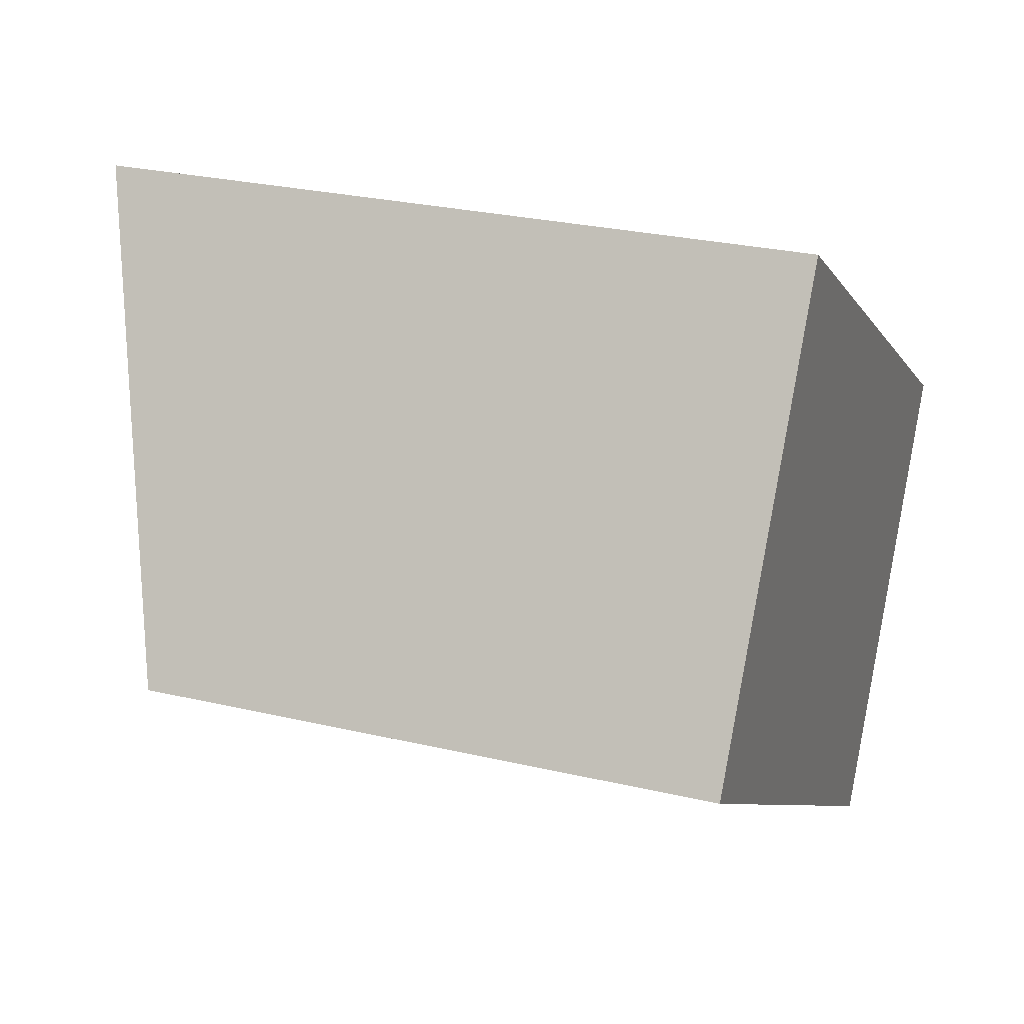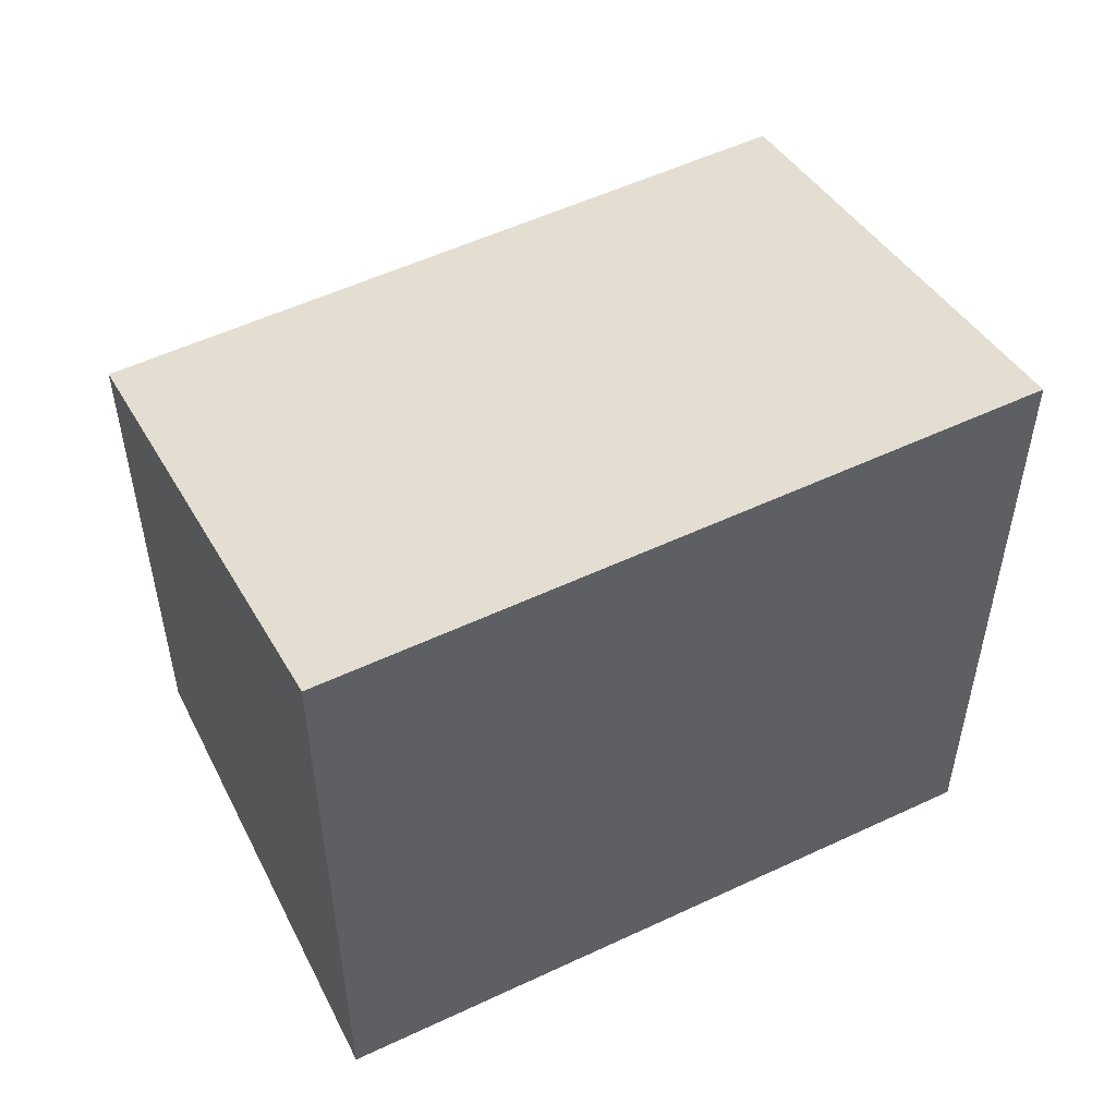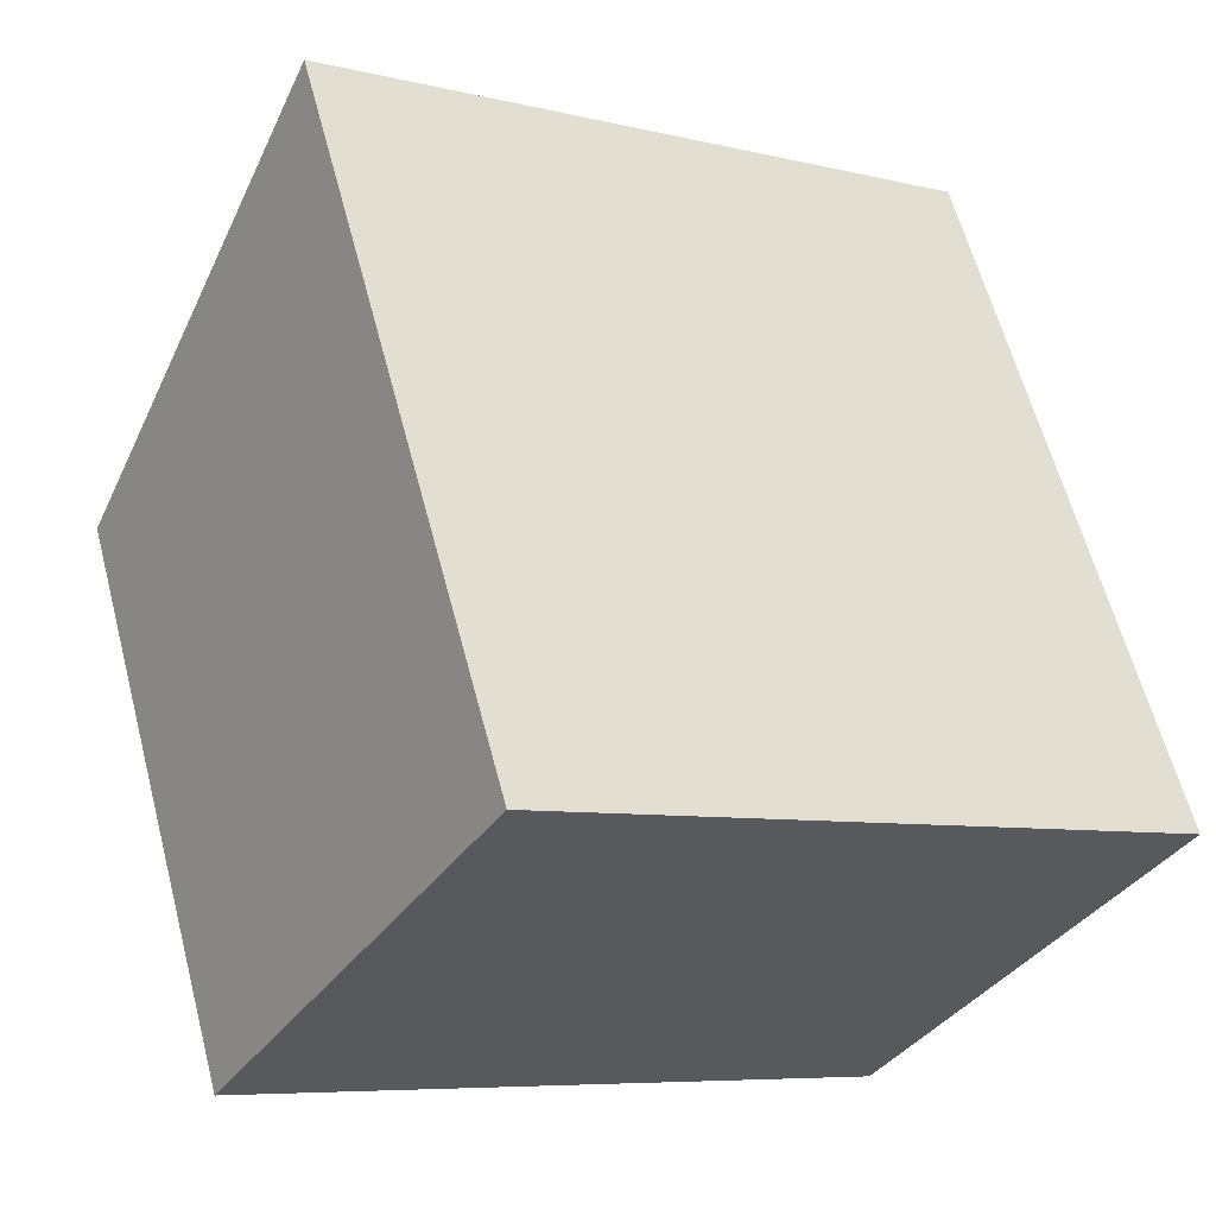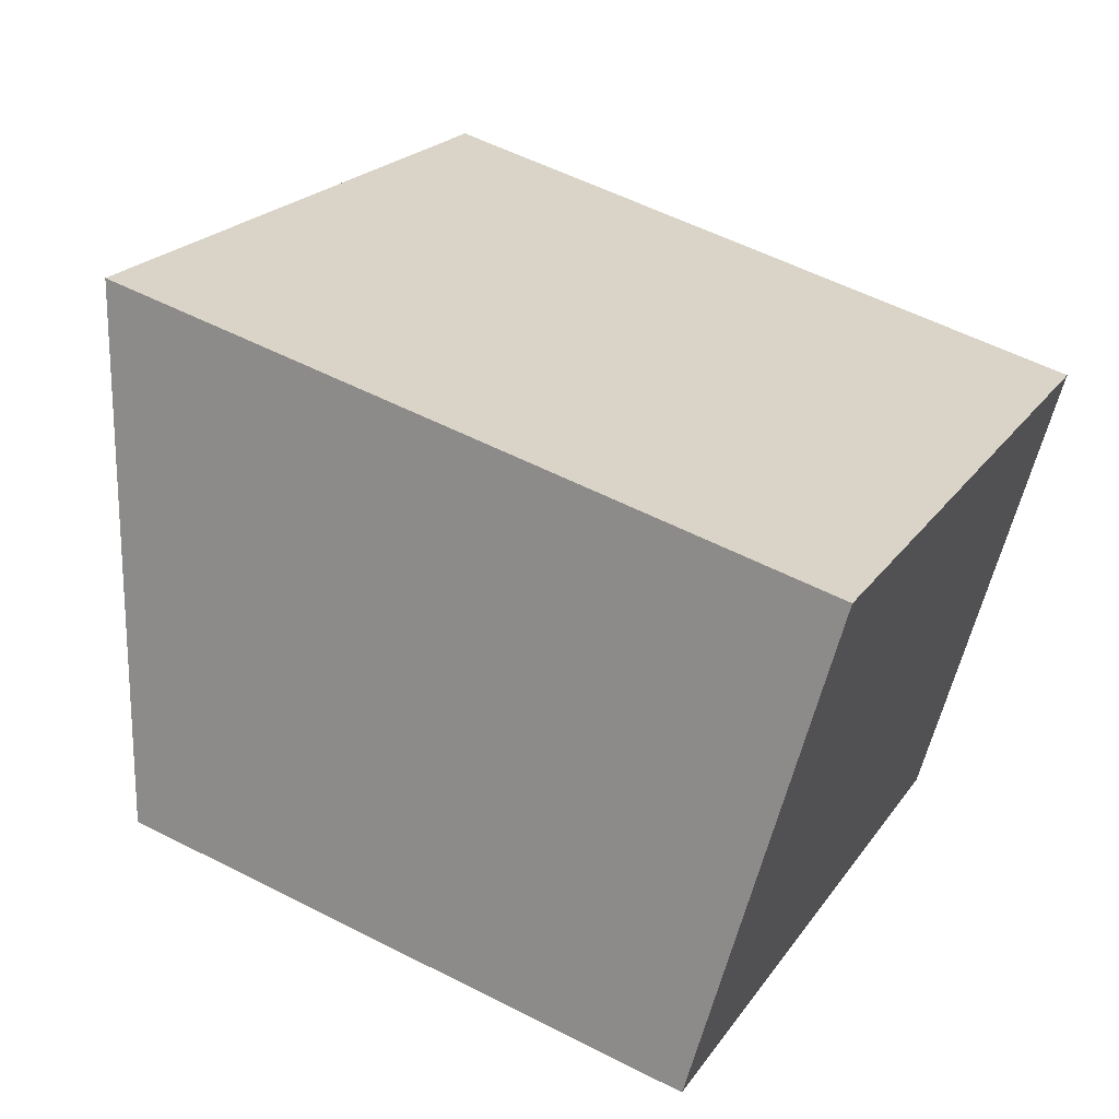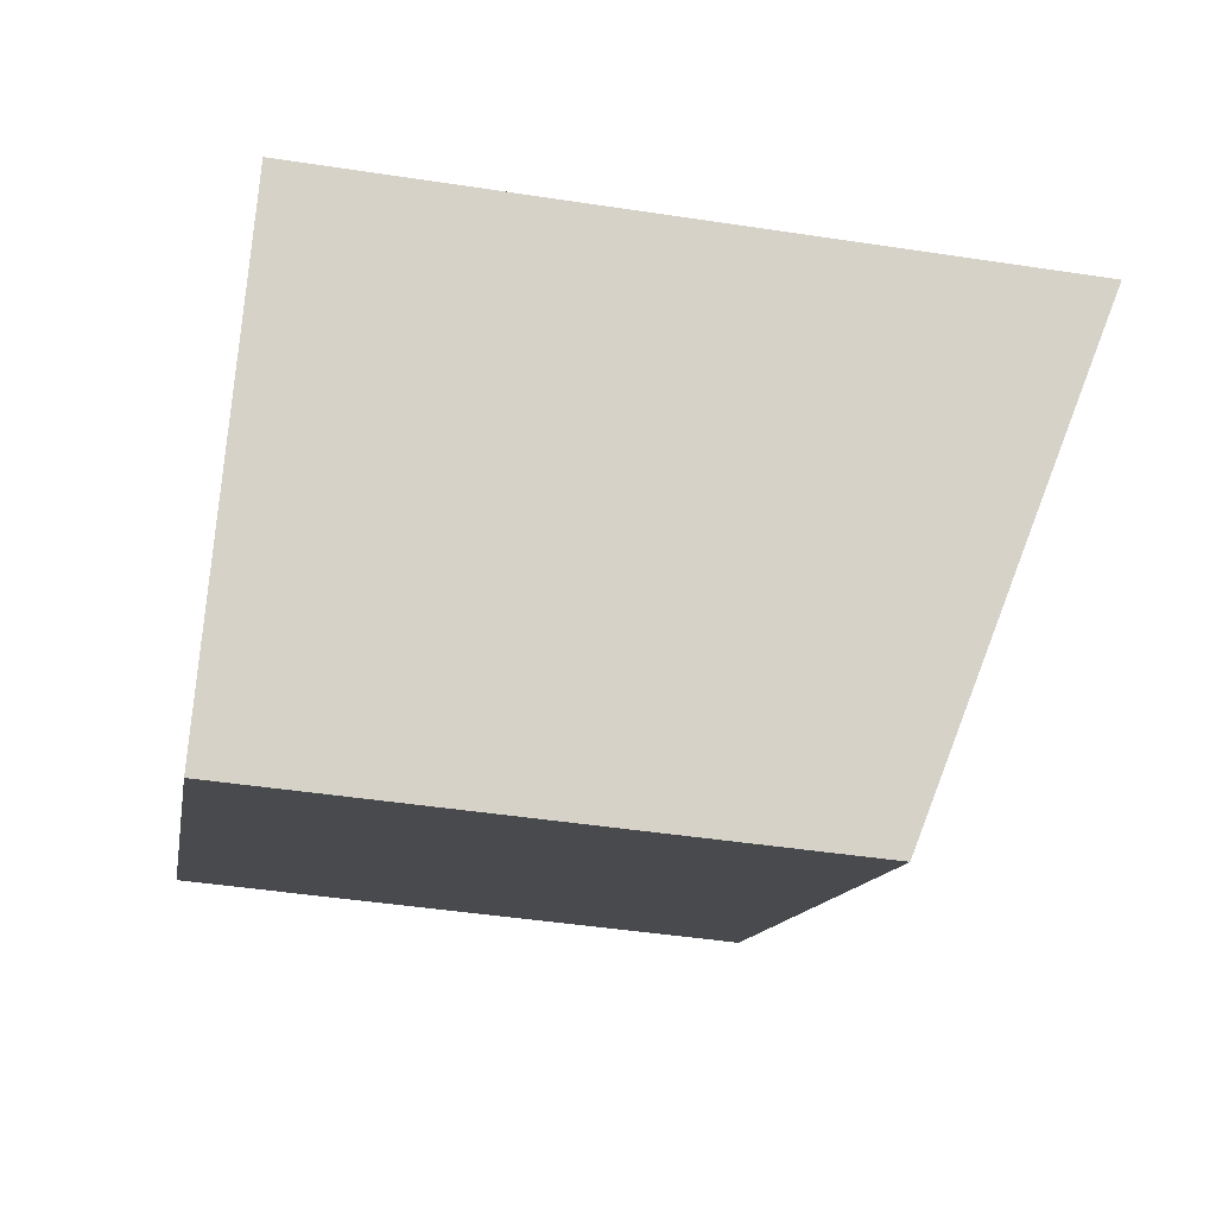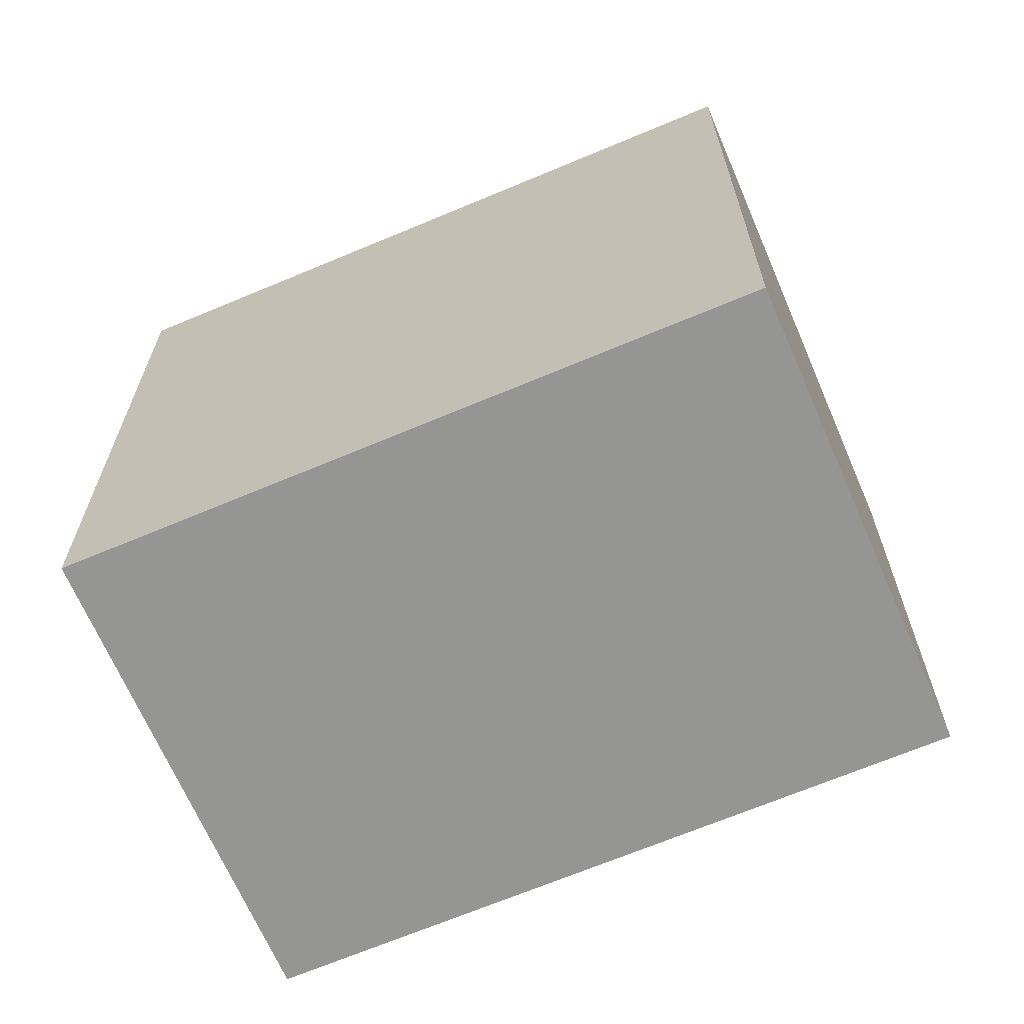
<metadata>
{"format":"obj","ext":"obj","renderer":"f3d","projection":"perspective","resolution":1024,"background":"white","views":[{"elev":27.0,"azim":110.1,"up":"+Y"},{"elev":54.8,"azim":-174.2,"up":"+Z"},{"elev":61.3,"azim":165.3,"up":"+Y"},{"elev":55.7,"azim":118.3,"up":"+Y"},{"elev":-44.2,"azim":-100.2,"up":"+Y"},{"elev":-67.3,"azim":-124.7,"up":"+Z"}]}
</metadata>
<code>
v -1113 -1916 3.122
v -1111 -1914 3.142
v -1109 -1916 2.511
v -1112 -1918 2.492
v -1111 -1914 3.142
v -1113 -1916 3.122
v -1113 -1916 4.441e-16
v -1111 -1914 4.441e-16
v -1109 -1916 2.511
v -1111 -1914 3.142
v -1111 -1914 4.441e-16
v -1109 -1916 0
v -1112 -1918 2.492
v -1109 -1916 2.511
v -1109 -1916 0
v -1112 -1918 0
v -1113 -1916 3.122
v -1112 -1918 2.492
v -1112 -1918 0
v -1113 -1916 4.441e-16
v -1113 -1916 0
v -1111 -1914 0
v -1109 -1916 0
v -1112 -1918 0
f 2 3 4 1
f 6 7 8 5
f 10 11 12 9
f 14 15 16 13
f 18 19 20 17
f 22 23 24 21

</code>
